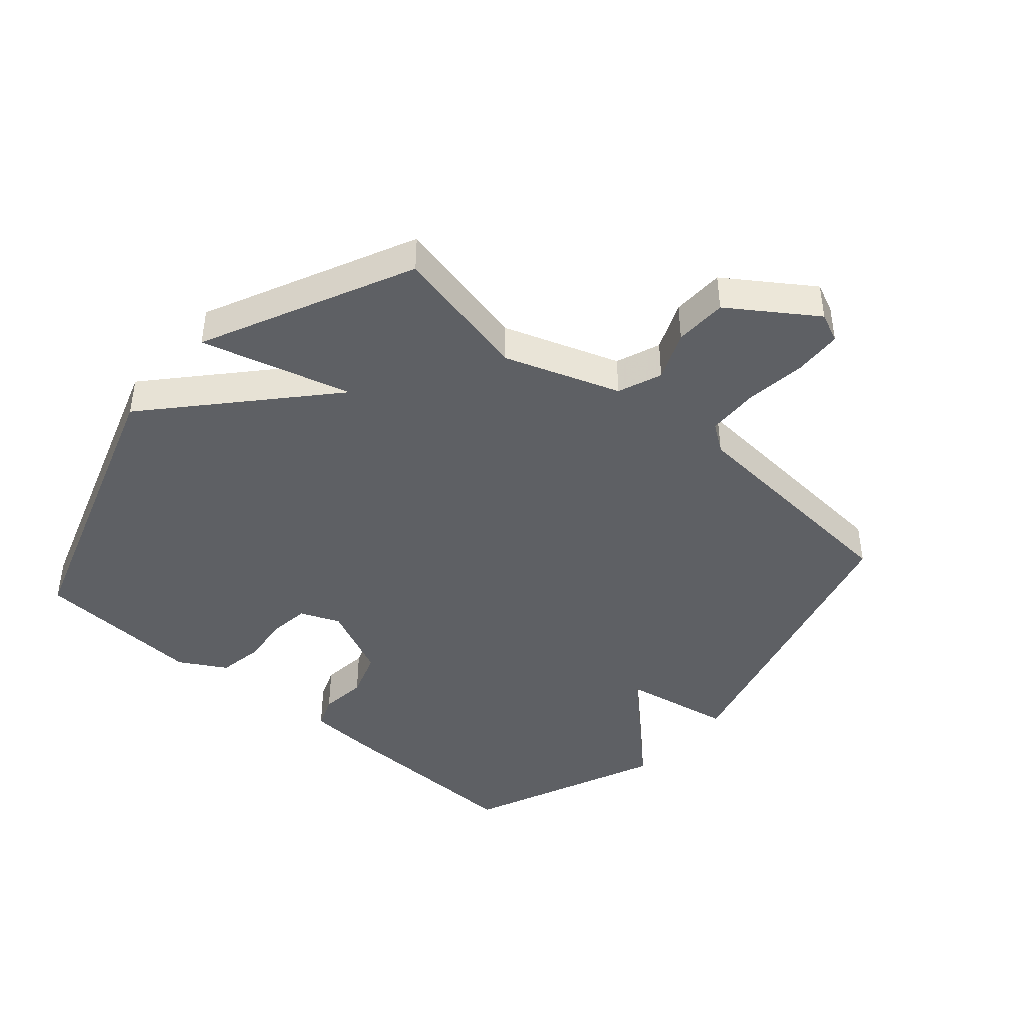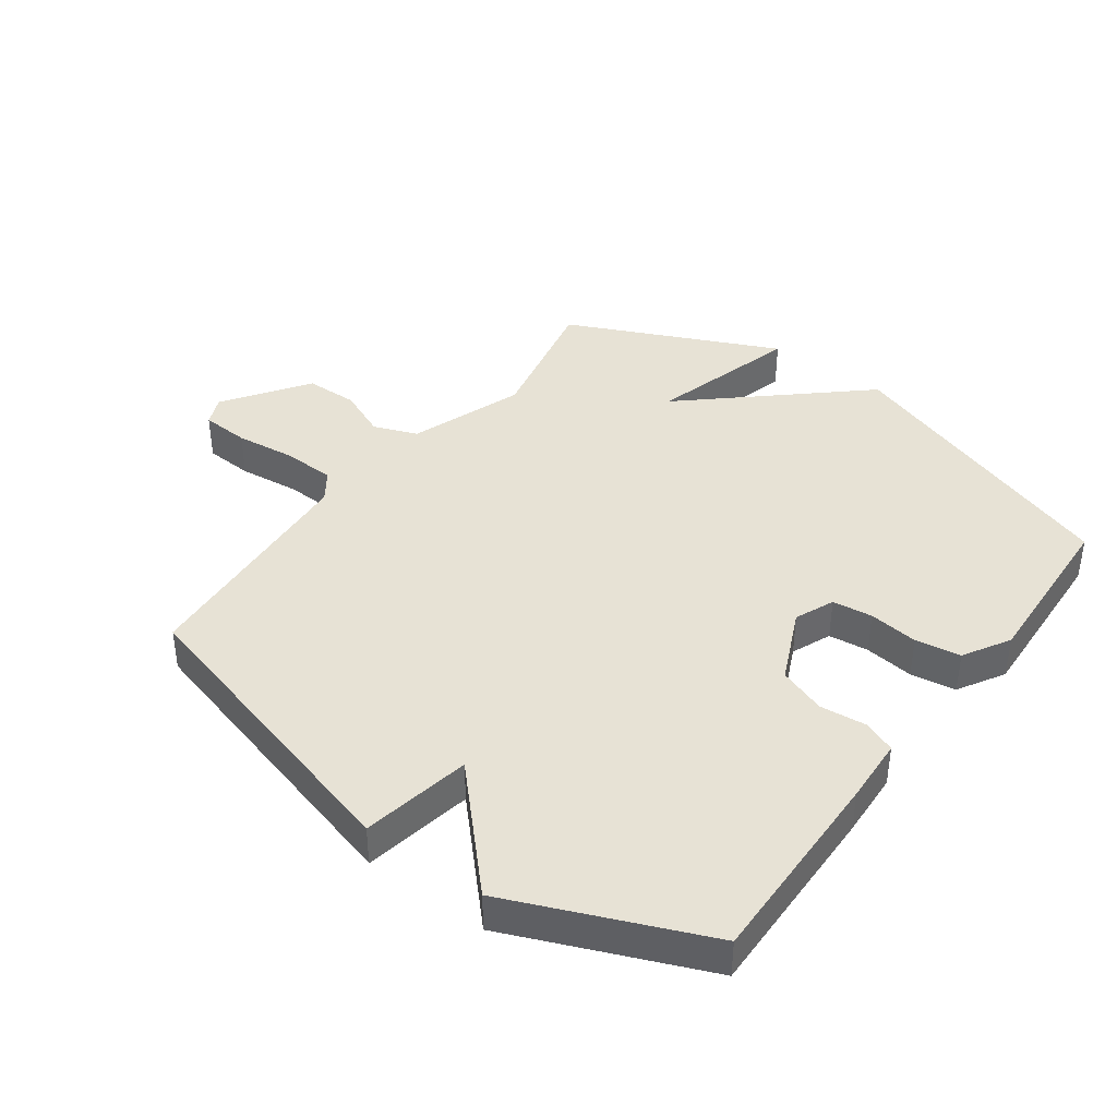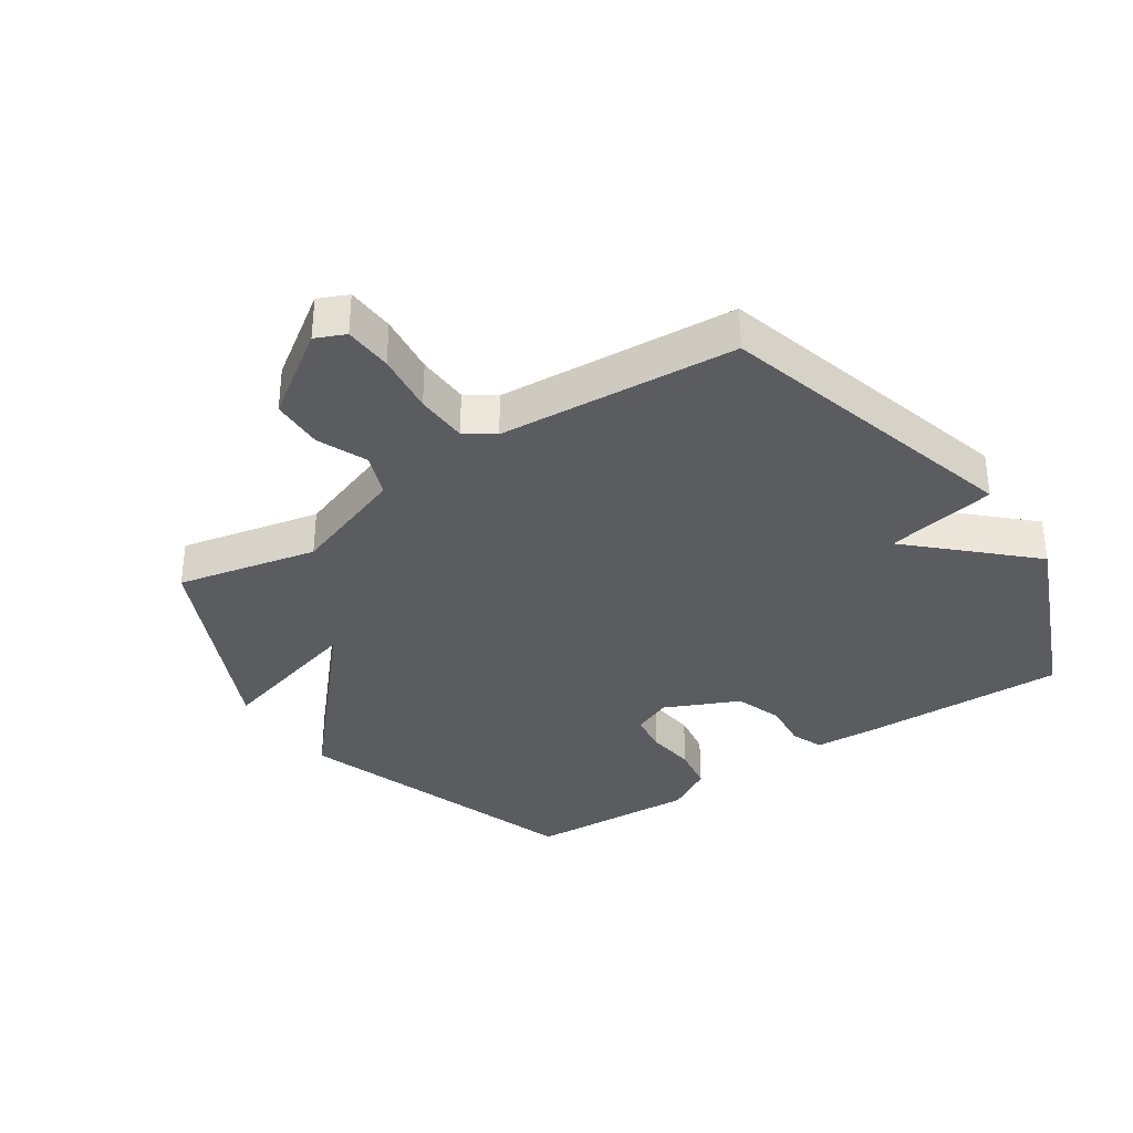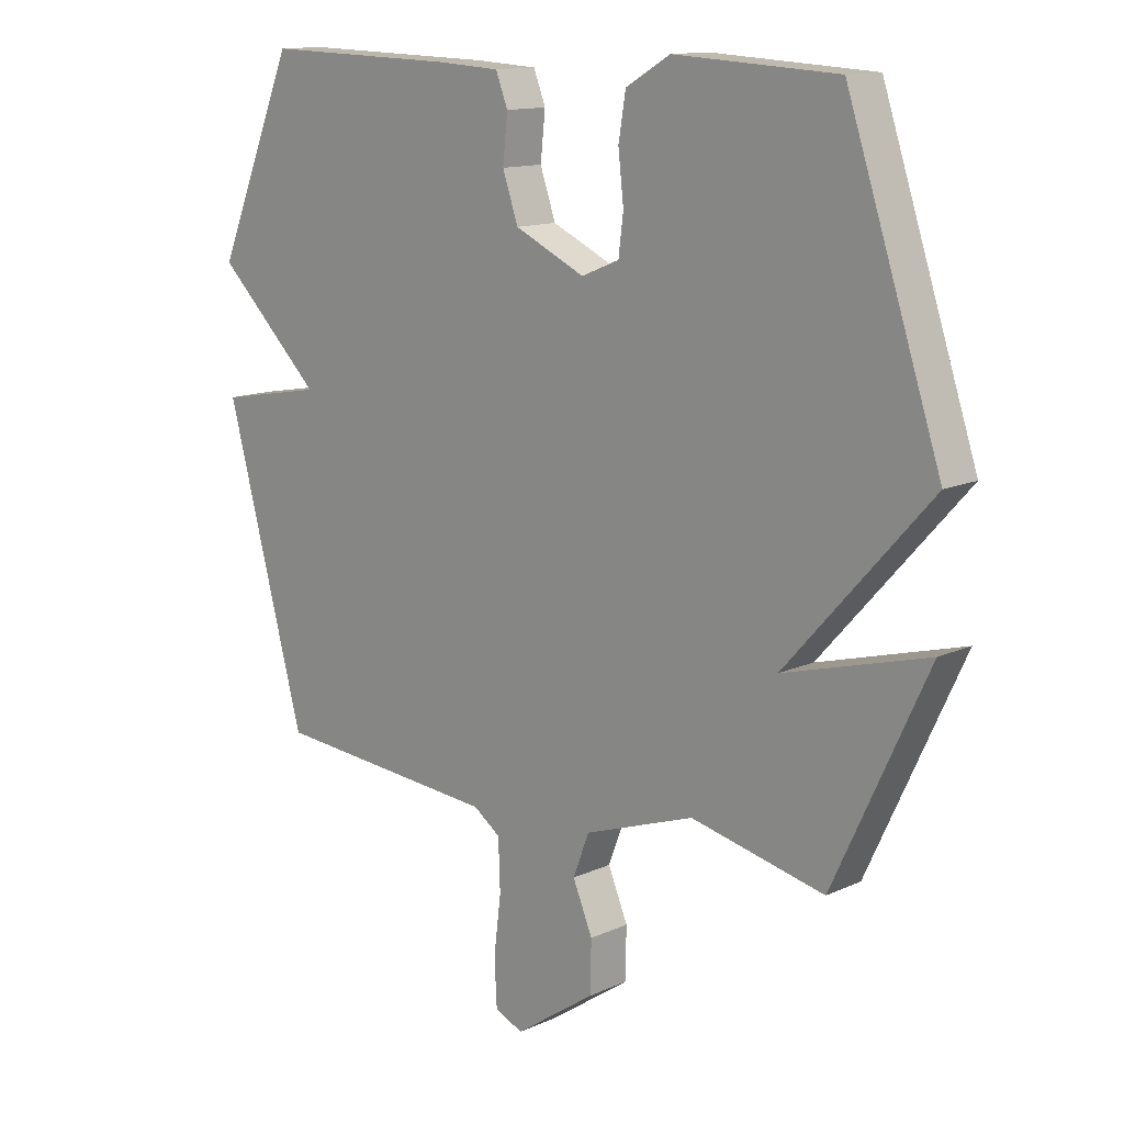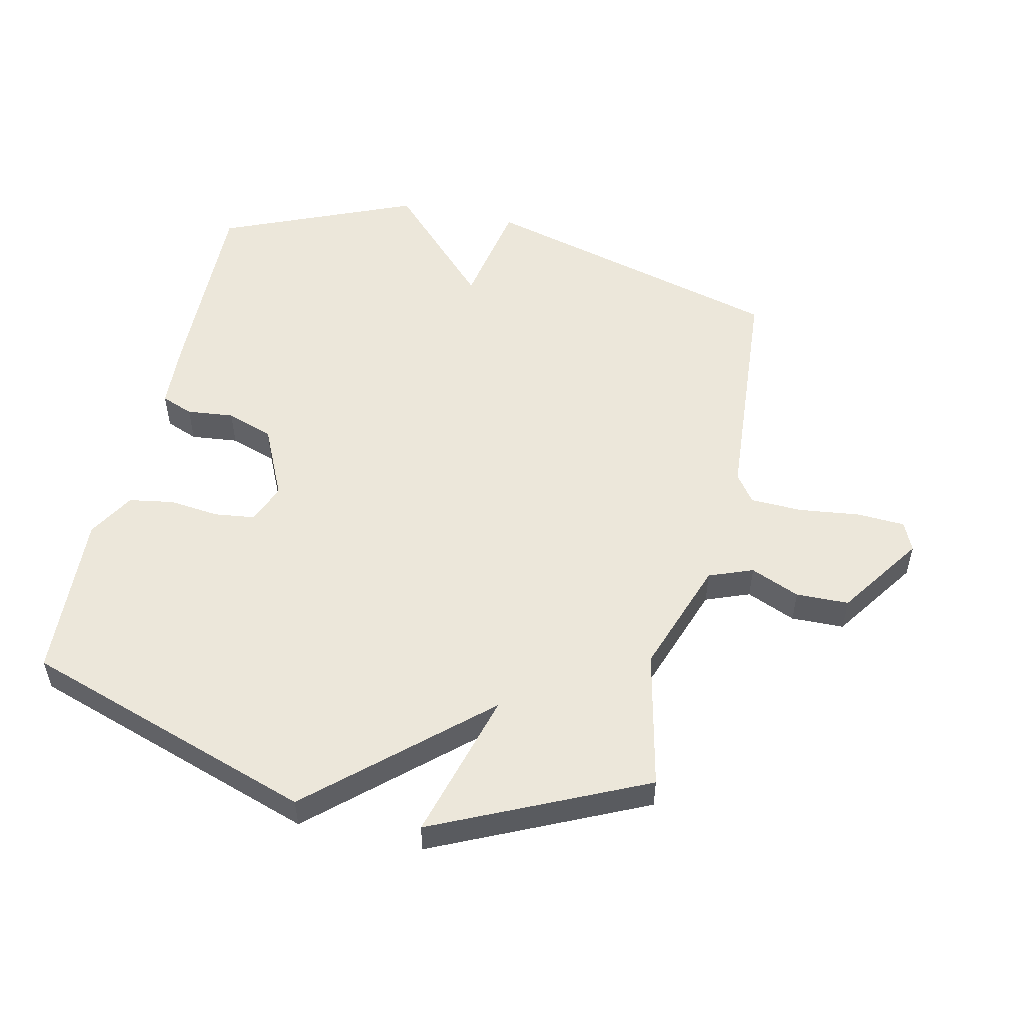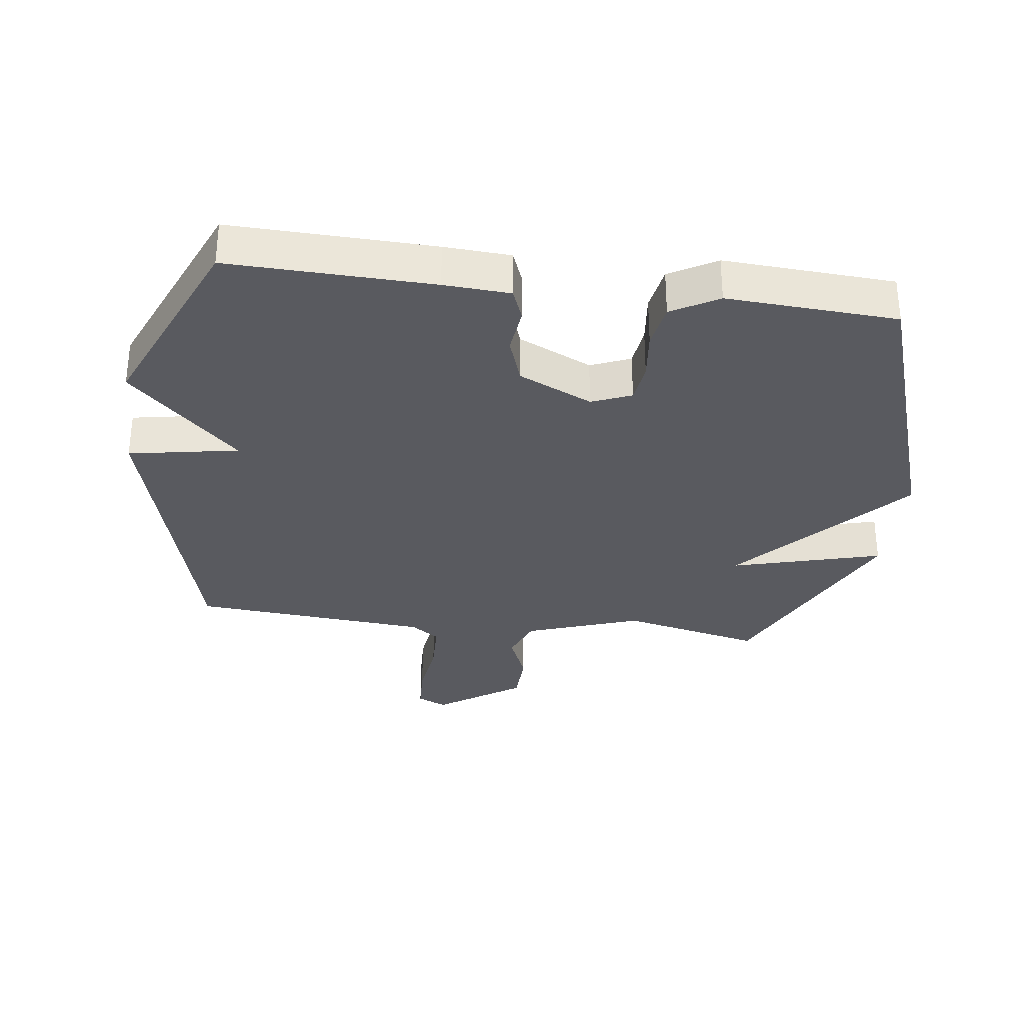
<metadata>
{"format":"obj","ext":"obj","renderer":"f3d","projection":"perspective","resolution":1024,"background":"white","views":[{"elev":-42.9,"azim":138.9,"up":"+Y"},{"elev":40.5,"azim":-53.5,"up":"+Y"},{"elev":-34.6,"azim":-145.9,"up":"+Y"},{"elev":13.2,"azim":44.1,"up":"+Z"},{"elev":52.9,"azim":102.7,"up":"+Y"},{"elev":-31.9,"azim":-7.6,"up":"+Y"}]}
</metadata>
<code>
v 0.5 0.07 0.5
v 0.656 0.07 0.035
v 0.417 0.07 -0.231
v 0.656 0.07 -0.165
v 0.5 0.07 -0.5
v 0.278 0.07 -0.451
v 0.095 0.07 -0.515
v 0.068 0.07 -0.585
v 0.101 0.07 -0.663
v 0.099 0.07 -0.747
v -0.035 0.07 -0.839
v -0.082 0.07 -0.818
v -0.086 0.07 -0.741
v -0.074 0.07 -0.644
v -0.077 0.07 -0.561
v -0.122 0.07 -0.529
v -0.5 0.07 -0.5
v -0.632 0.07 -0.011
v -0.457 0.07 0.021
v -0.632 0.07 0.189
v -0.5 0.07 0.5
v -0.178 0.07 0.492
v -0.073 0.07 0.486
v -0.053 0.07 0.435
v -0.061 0.07 0.36
v -0.035 0.07 0.285
v 0.082 0.07 0.231
v 0.145 0.07 0.257
v 0.153 0.07 0.321
v 0.144 0.07 0.4
v 0.156 0.07 0.472
v 0.23 0.07 0.515
v 0.5 0 0.5
v 0.656 0 0.035
v 0.417 0 -0.231
v 0.656 0 -0.165
v 0.5 0 -0.5
v 0.278 0 -0.451
v 0.095 0 -0.515
v 0.068 0 -0.585
v 0.101 0 -0.663
v 0.099 0 -0.747
v -0.035 0 -0.839
v -0.082 0 -0.818
v -0.086 0 -0.741
v -0.074 0 -0.644
v -0.077 0 -0.561
v -0.122 0 -0.529
v -0.5 0 -0.5
v -0.632 0 -0.011
v -0.457 0 0.021
v -0.632 0 0.189
v -0.5 0 0.5
v -0.178 0 0.492
v -0.073 0 0.486
v -0.053 0 0.435
v -0.061 0 0.36
v -0.035 0 0.285
v 0.082 0 0.231
v 0.145 0 0.257
v 0.153 0 0.321
v 0.144 0 0.4
v 0.156 0 0.472
v 0.23 0 0.515
f 1 2 3
f 32 1 3
f 31 32 3
f 30 31 3
f 29 30 3
f 28 29 3
f 27 28 3
f 26 27 3
f 23 24 25
f 22 23 25
f 21 22 25
f 20 21 25
f 19 20 25
f 19 25 26
f 16 17 18 19
f 19 26 3
f 16 19 3
f 15 16 3
f 12 13 14
f 11 12 14
f 10 11 14
f 9 10 14
f 8 9 14
f 7 8 14 15
f 15 3 4
f 7 15 4
f 6 7 4
f 4 5 6
f 35 34 33
f 35 33 64
f 35 64 63
f 35 63 62
f 35 62 61
f 35 61 60
f 35 60 59
f 35 59 58
f 57 56 55
f 57 55 54
f 57 54 53
f 57 53 52
f 57 52 51
f 58 57 51
f 51 50 49 48
f 35 58 51
f 35 51 48
f 35 48 47
f 46 45 44
f 46 44 43
f 46 43 42
f 46 42 41
f 46 41 40
f 47 46 40 39
f 36 35 47
f 36 47 39
f 36 39 38
f 38 37 36
f 1 33 34 2
f 2 34 35 3
f 3 35 36 4
f 4 36 37 5
f 5 37 38 6
f 6 38 39 7
f 7 39 40 8
f 8 40 41 9
f 9 41 42 10
f 10 42 43 11
f 11 43 44 12
f 12 44 45 13
f 13 45 46 14
f 14 46 47 15
f 15 47 48 16
f 16 48 49 17
f 17 49 50 18
f 18 50 51 19
f 19 51 52 20
f 20 52 53 21
f 21 53 54 22
f 22 54 55 23
f 23 55 56 24
f 24 56 57 25
f 25 57 58 26
f 26 58 59 27
f 27 59 60 28
f 28 60 61 29
f 29 61 62 30
f 30 62 63 31
f 31 63 64 32
f 32 64 33 1

</code>
